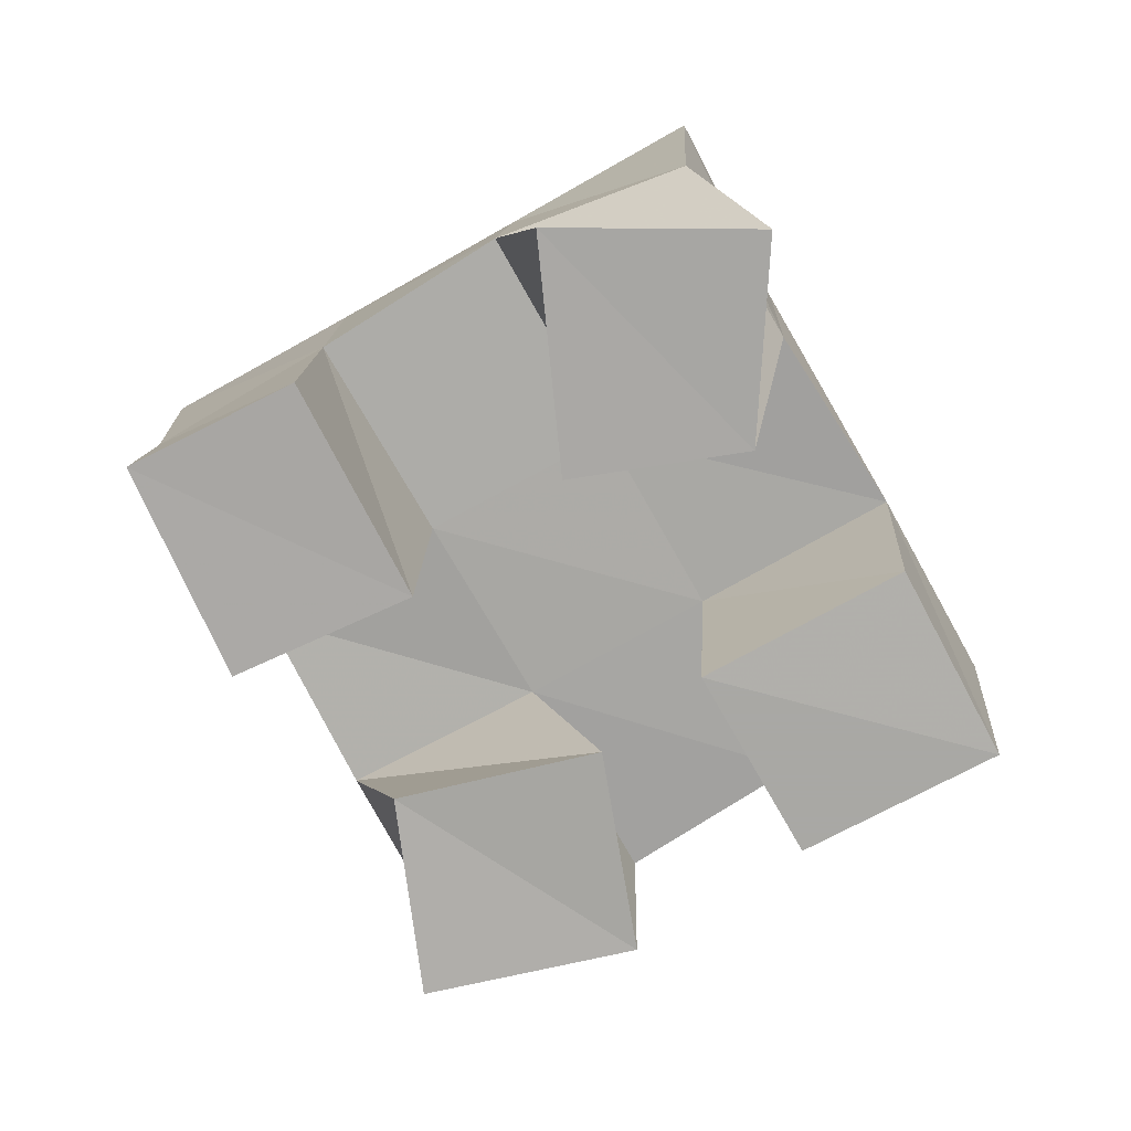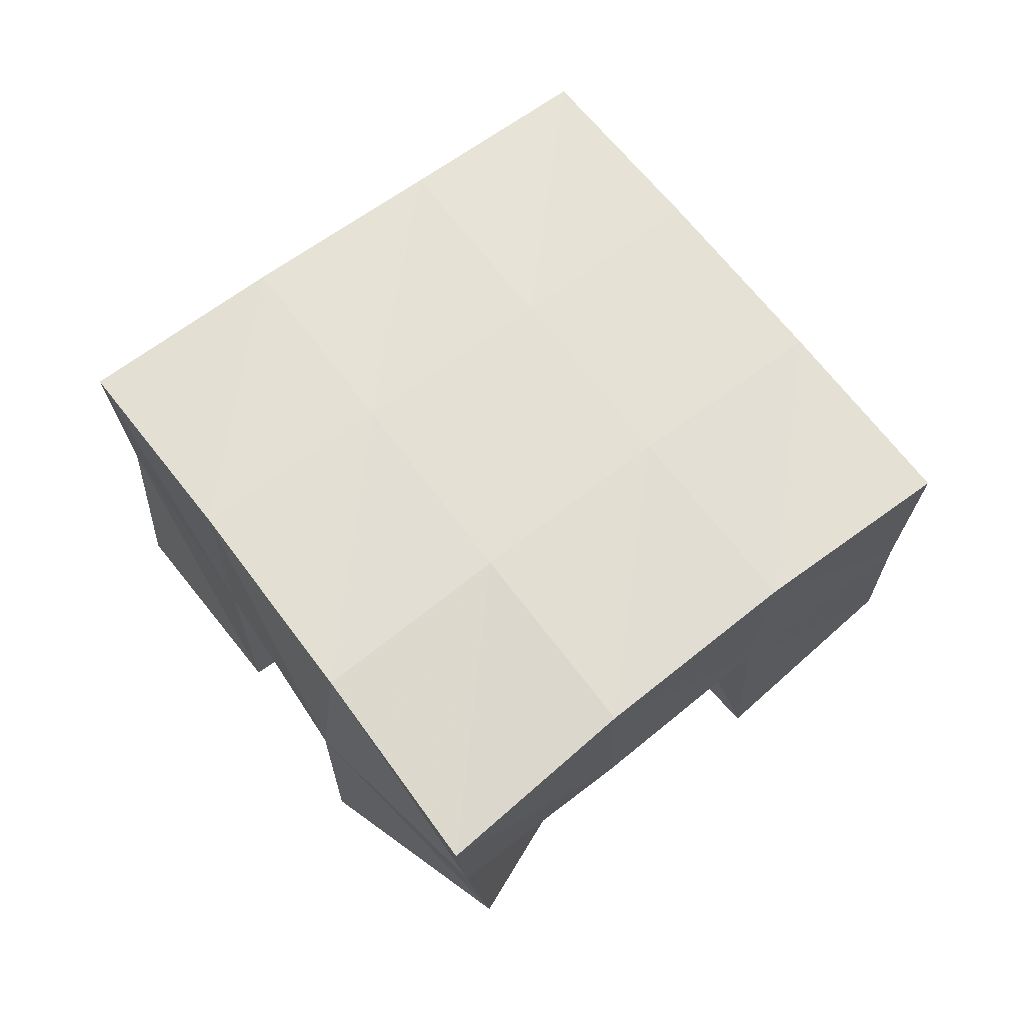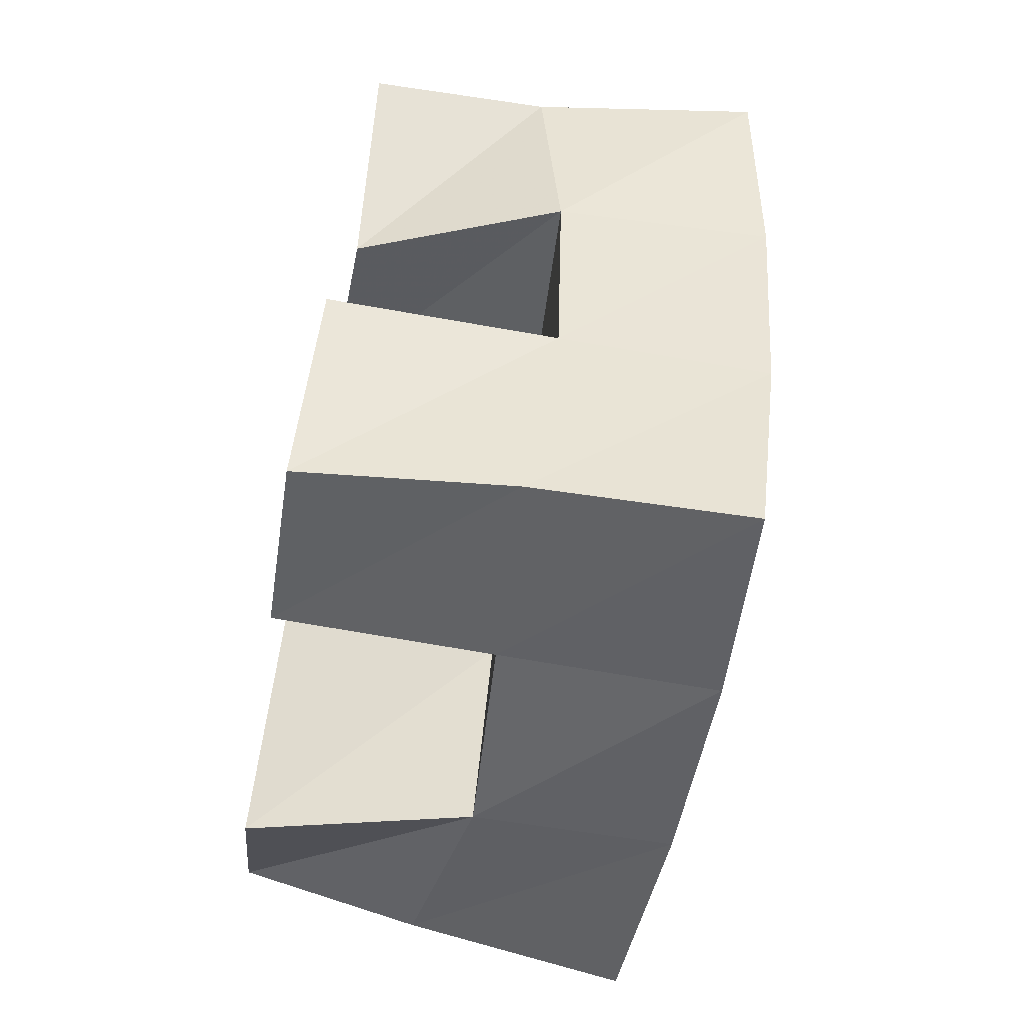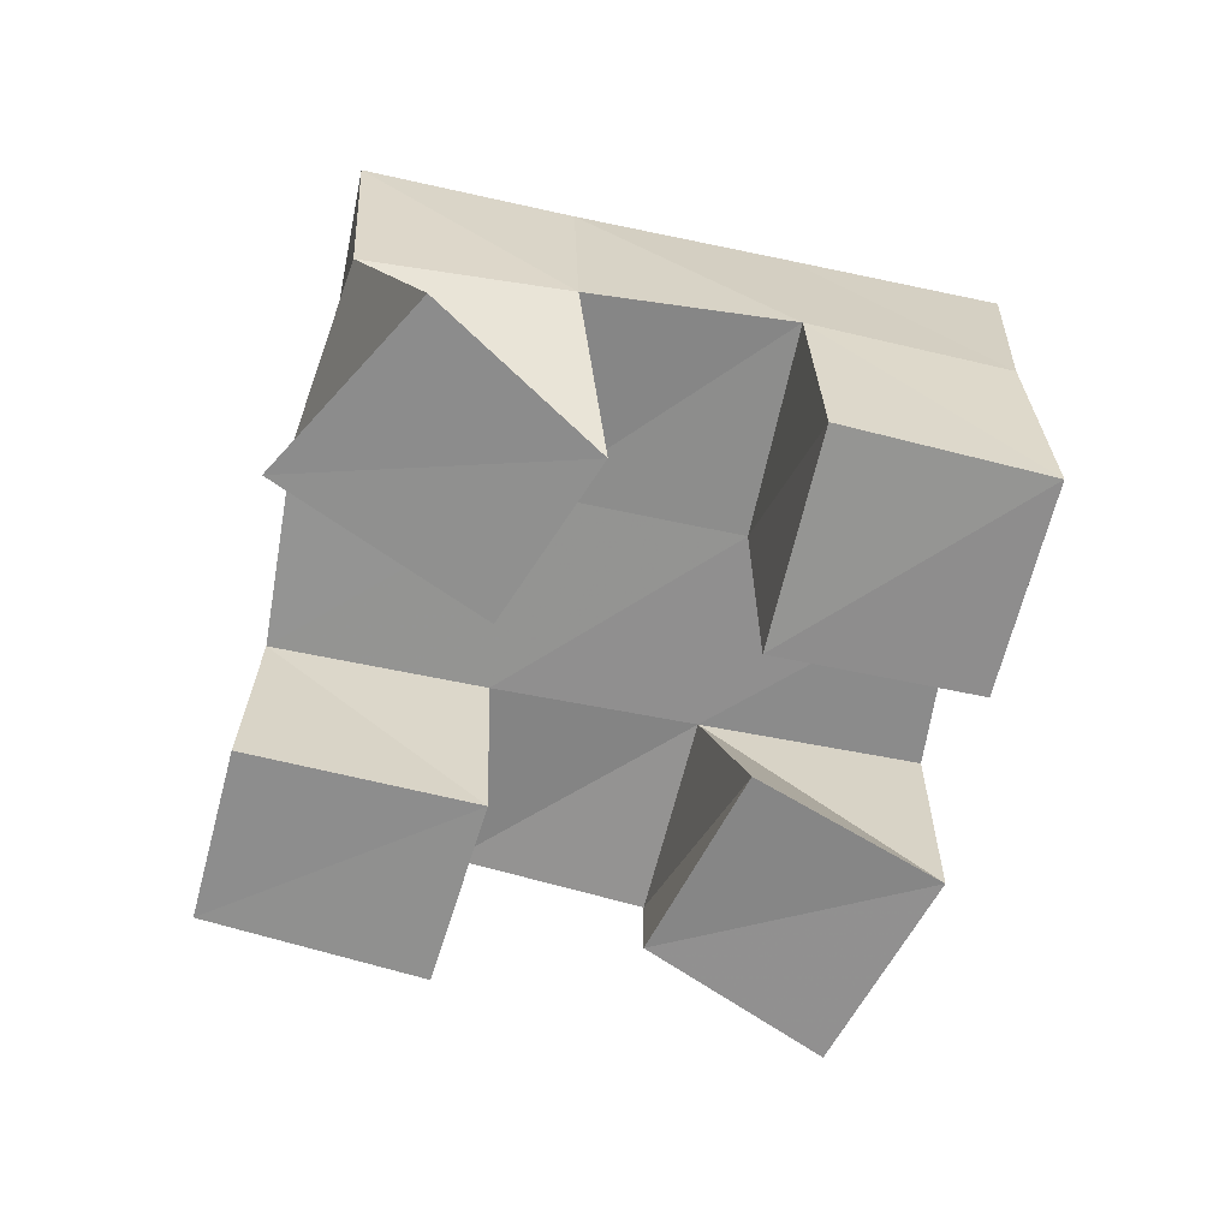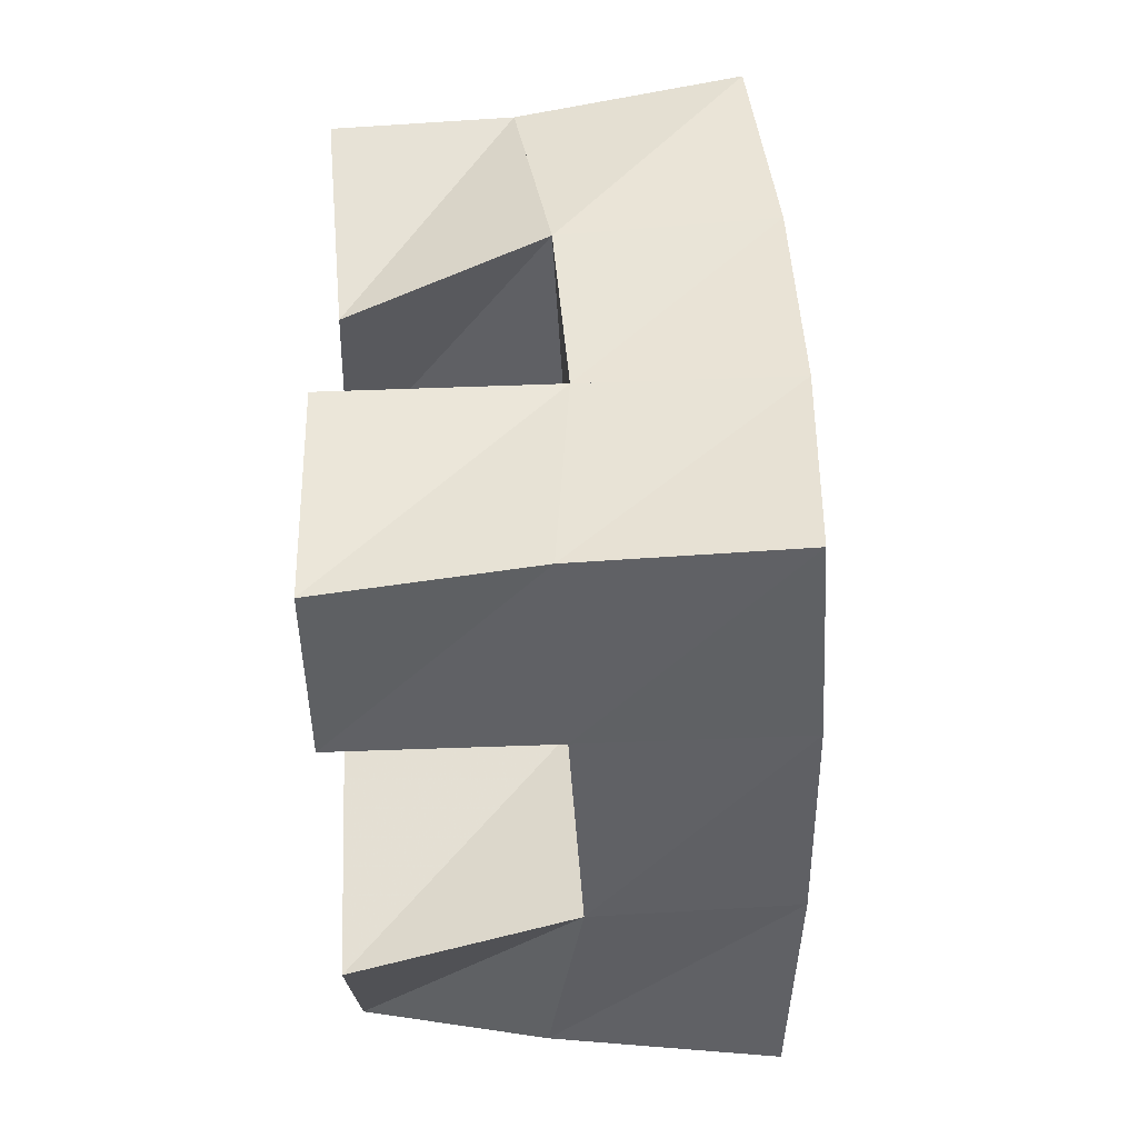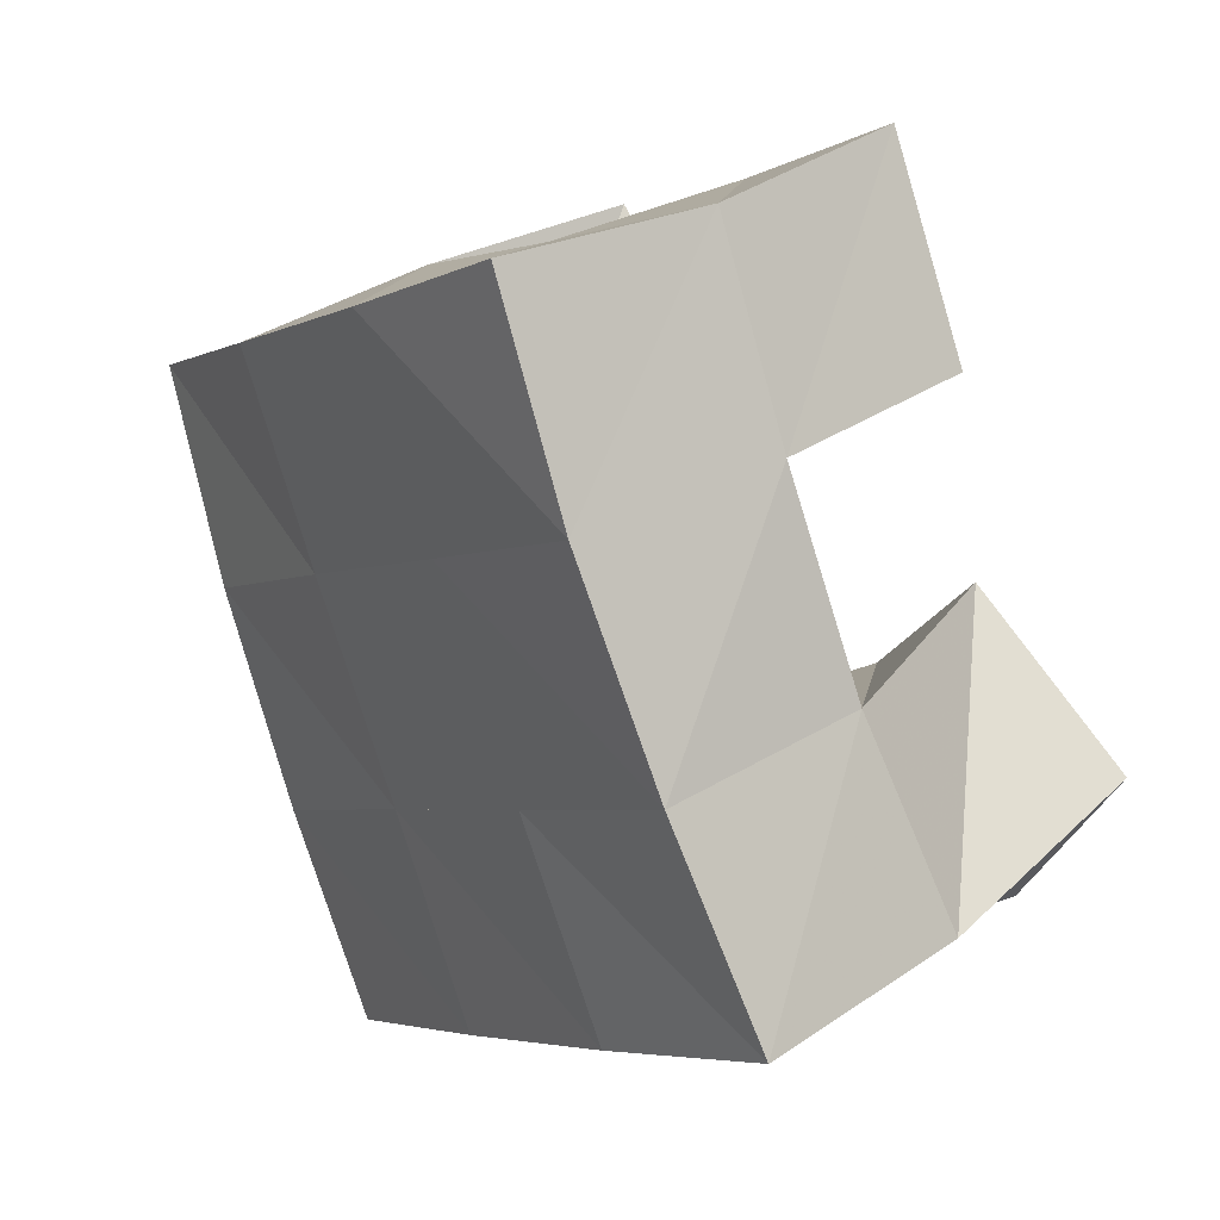
<metadata>
{"format":"obj","ext":"obj","renderer":"f3d","projection":"perspective","resolution":1024,"background":"white","views":[{"elev":-75.0,"azim":-121.0,"up":"+Y"},{"elev":66.2,"azim":82.7,"up":"+Y"},{"elev":-79.3,"azim":80.3,"up":"+Z"},{"elev":-64.7,"azim":-72.6,"up":"+Y"},{"elev":-77.0,"azim":91.7,"up":"+Z"},{"elev":31.6,"azim":-127.0,"up":"+Z"}]}
</metadata>
<code>
v 0.4833 0.1 0.1605
v 0.4838 0.1423 0.1408
v 0.5098 0.1 0.1158
v 0.5228 0.1511 0.1114
v 0.5275 0.1007 0.1838
v 0.5071 0.1487 0.1835
v 0.5556 0.1 0.15
v 0.5502 0.1507 0.1598
v 0.6064 0.1 0.1913
v 0.6164 0.1499 0.1777
v 0.6424 0.1026 0.156
v 0.6595 0.1485 0.1512
v 0.6447 0.1 0.2243
v 0.6436 0.1528 0.2247
v 0.6807 0.1 0.1866
v 0.6817 0.1405 0.1922
v 0.5339 0.1021 0.2285
v 0.5289 0.1505 0.2277
v 0.5791 0.1 0.2016
v 0.5742 0.1507 0.2022
v 0.5594 0.1 0.271
v 0.5529 0.1484 0.2693
v 0.6032 0.1 0.2445
v 0.6007 0.1522 0.2454
v 0.5672 0.1 0.08722
v 0.5669 0.1492 0.08892
v 0.6036 0.1 0.06424
v 0.6082 0.1479 0.06645
v 0.5968 0.1008 0.1349
v 0.5923 0.1488 0.1345
v 0.6346 0.1 0.1087
v 0.6345 0.1515 0.1108
v 0.4784 0.1935 0.1398
v 0.5229 0.1976 0.1151
v 0.5045 0.1973 0.1826
v 0.5482 0.1986 0.1582
v 0.5301 0.1993 0.2269
v 0.5739 0.1996 0.2025
v 0.5546 0.1976 0.2713
v 0.5982 0.1996 0.246
v 0.5668 0.1991 0.09024
v 0.5918 0.1992 0.1338
v 0.6184 0.1993 0.1777
v 0.6444 0.1984 0.2198
v 0.6102 0.1977 0.06513
v 0.6349 0.1989 0.109
v 0.6617 0.1972 0.1527
v 0.6891 0.1916 0.1947
f 1 2 4
f 3 1 4
f 2 6 8
f 4 2 8
f 6 5 7
f 8 6 7
f 5 1 3
f 7 5 3
f 8 7 3
f 4 8 3
f 2 1 5
f 6 2 5
f 9 10 12
f 11 9 12
f 10 14 16
f 12 10 16
f 14 13 15
f 16 14 15
f 13 9 11
f 15 13 11
f 16 15 11
f 12 16 11
f 10 9 13
f 14 10 13
f 17 18 20
f 19 17 20
f 18 22 24
f 20 18 24
f 22 21 23
f 24 22 23
f 21 17 19
f 23 21 19
f 24 23 19
f 20 24 19
f 18 17 21
f 22 18 21
f 25 26 28
f 27 25 28
f 26 30 32
f 28 26 32
f 30 29 31
f 32 30 31
f 29 25 27
f 31 29 27
f 32 31 27
f 28 32 27
f 26 25 29
f 30 26 29
f 2 33 34
f 4 2 34
f 33 35 36
f 34 33 36
f 35 6 8
f 36 35 8
f 6 2 4
f 8 6 4
f 36 8 4
f 34 36 4
f 33 2 6
f 35 33 6
f 6 35 36
f 8 6 36
f 35 37 38
f 36 35 38
f 37 18 20
f 38 37 20
f 18 6 8
f 20 18 8
f 38 20 8
f 36 38 8
f 35 6 18
f 37 35 18
f 18 37 38
f 20 18 38
f 37 39 40
f 38 37 40
f 39 22 24
f 40 39 24
f 22 18 20
f 24 22 20
f 40 24 20
f 38 40 20
f 37 18 22
f 39 37 22
f 4 34 41
f 26 4 41
f 34 36 42
f 41 34 42
f 36 8 30
f 42 36 30
f 8 4 26
f 30 8 26
f 42 30 26
f 41 42 26
f 34 4 8
f 36 34 8
f 8 36 42
f 30 8 42
f 36 38 43
f 42 36 43
f 38 20 10
f 43 38 10
f 20 8 30
f 10 20 30
f 43 10 30
f 42 43 30
f 36 8 20
f 38 36 20
f 20 38 43
f 10 20 43
f 38 40 44
f 43 38 44
f 40 24 14
f 44 40 14
f 24 20 10
f 14 24 10
f 44 14 10
f 43 44 10
f 38 20 24
f 40 38 24
f 26 41 45
f 28 26 45
f 41 42 46
f 45 41 46
f 42 30 32
f 46 42 32
f 30 26 28
f 32 30 28
f 46 32 28
f 45 46 28
f 41 26 30
f 42 41 30
f 30 42 46
f 32 30 46
f 42 43 47
f 46 42 47
f 43 10 12
f 47 43 12
f 10 30 32
f 12 10 32
f 47 12 32
f 46 47 32
f 42 30 10
f 43 42 10
f 10 43 47
f 12 10 47
f 43 44 48
f 47 43 48
f 44 14 16
f 48 44 16
f 14 10 12
f 16 14 12
f 48 16 12
f 47 48 12
f 43 10 14
f 44 43 14

</code>
